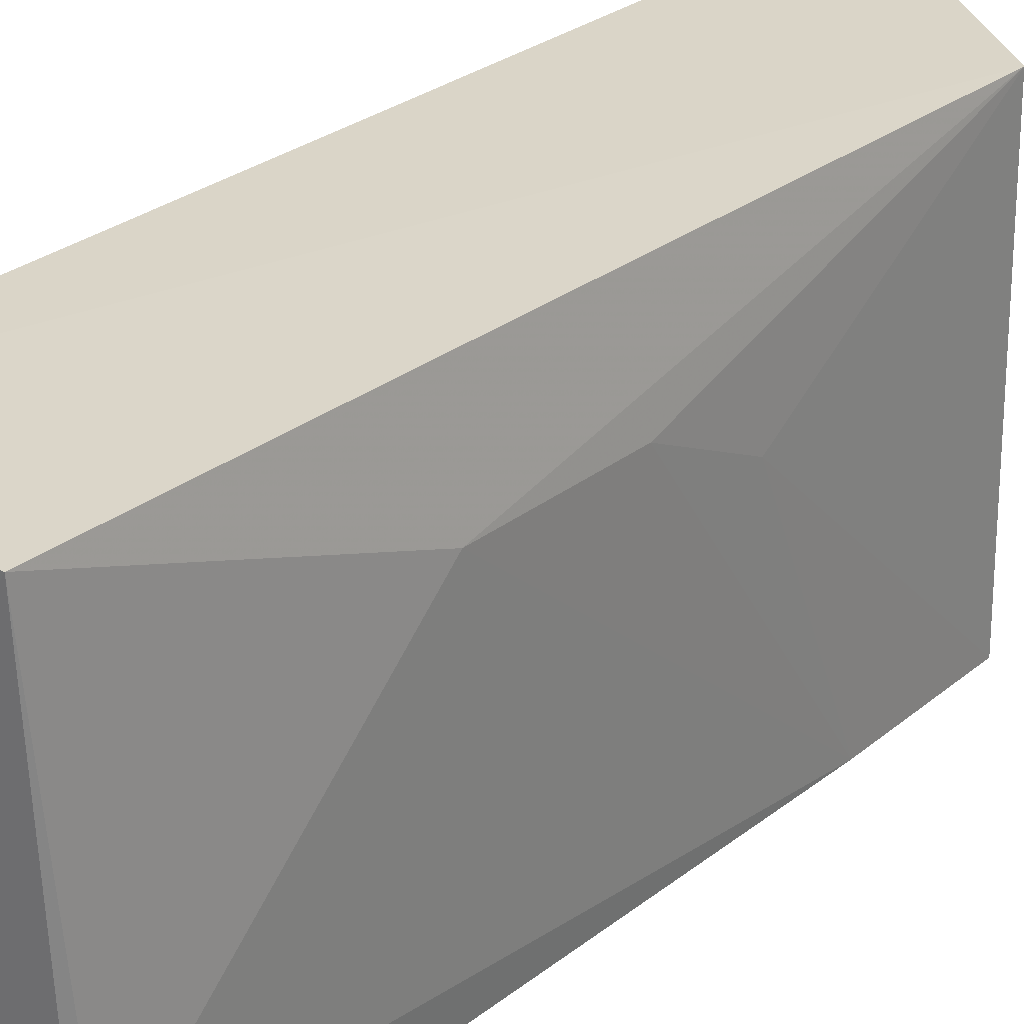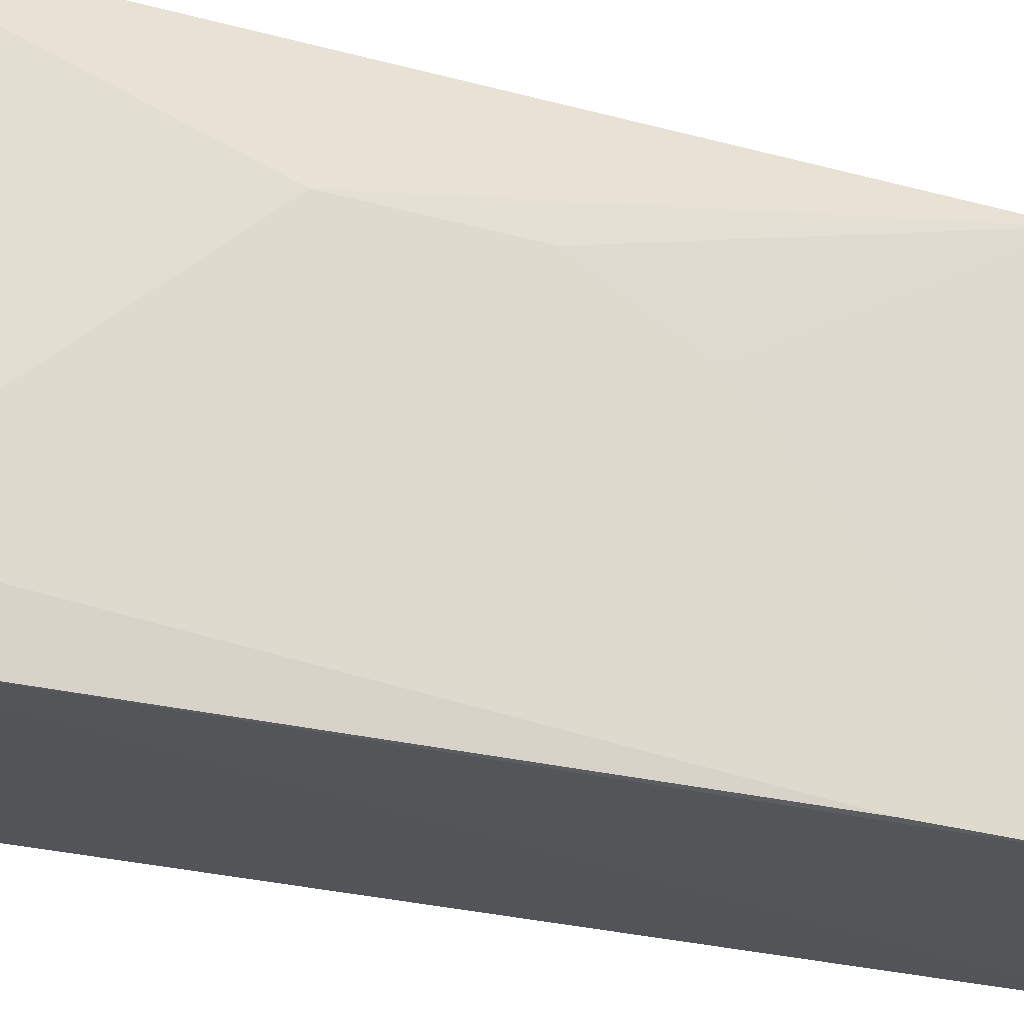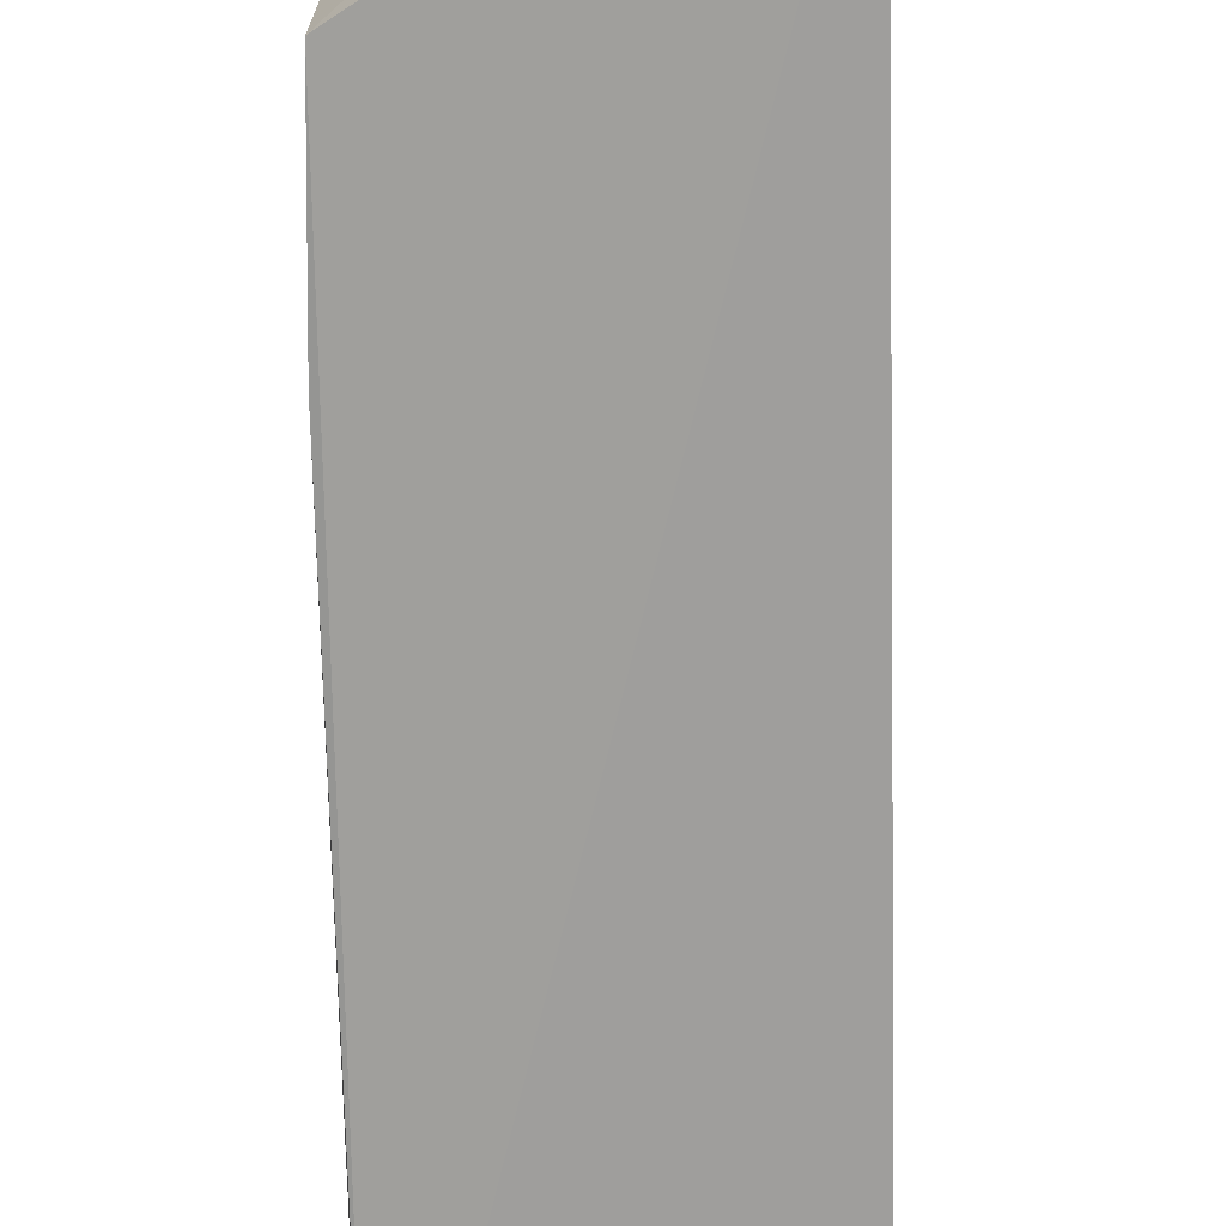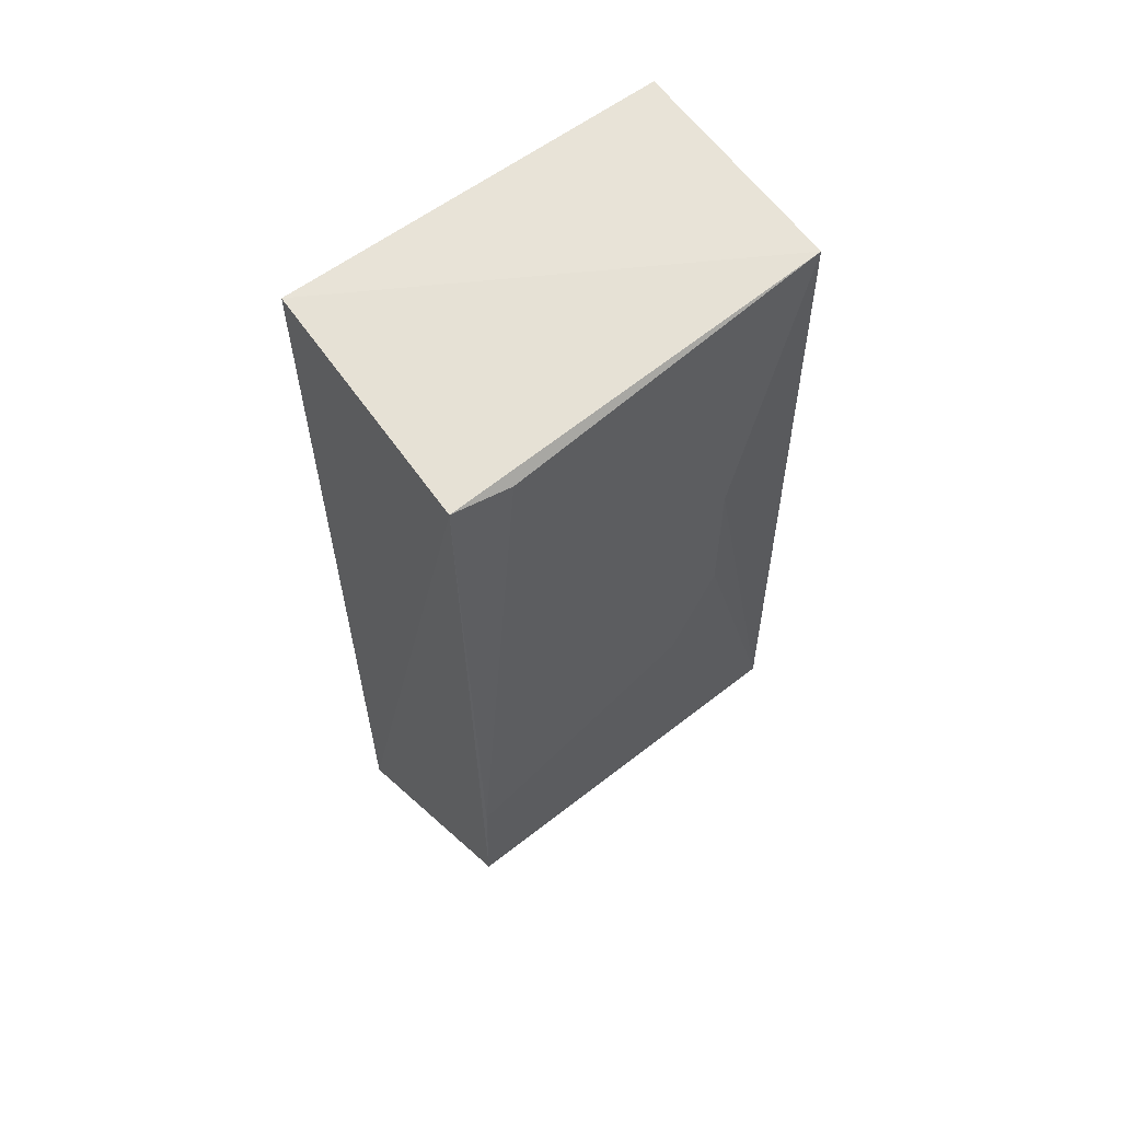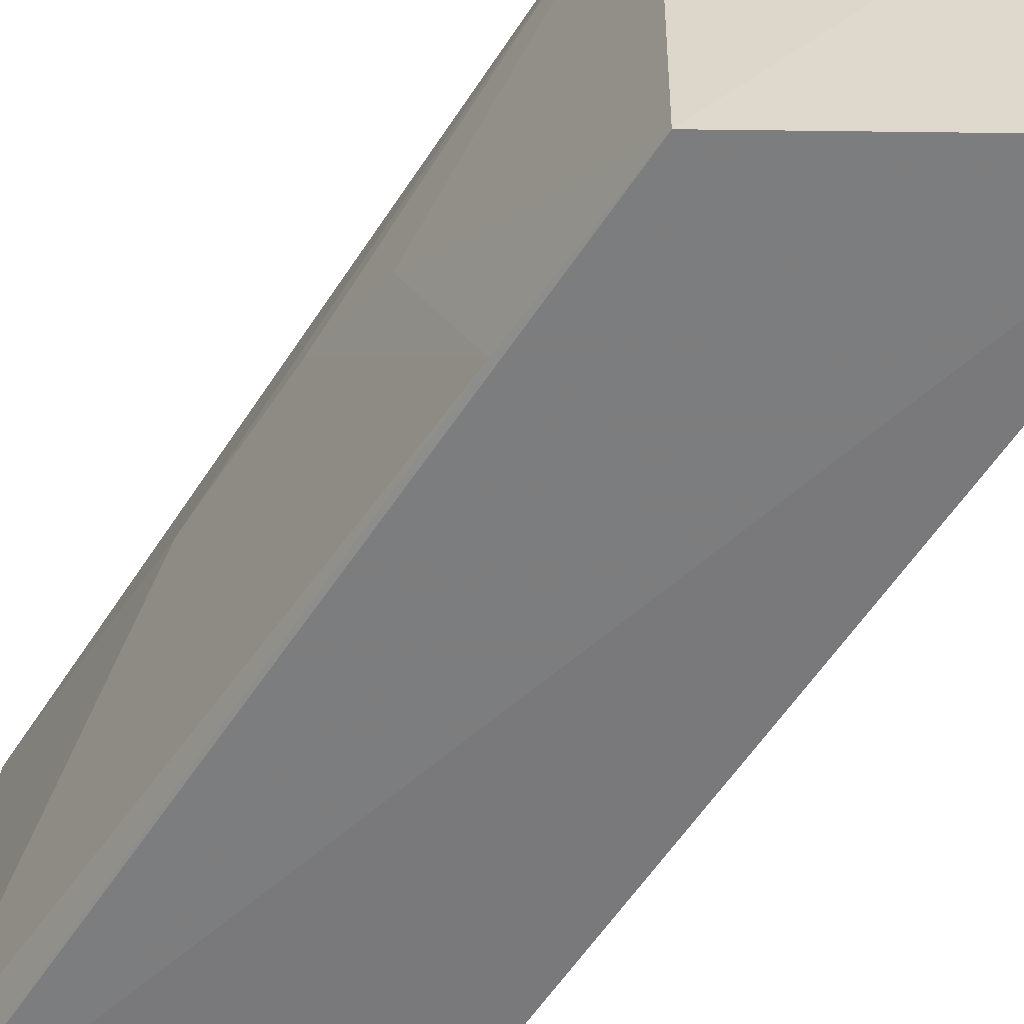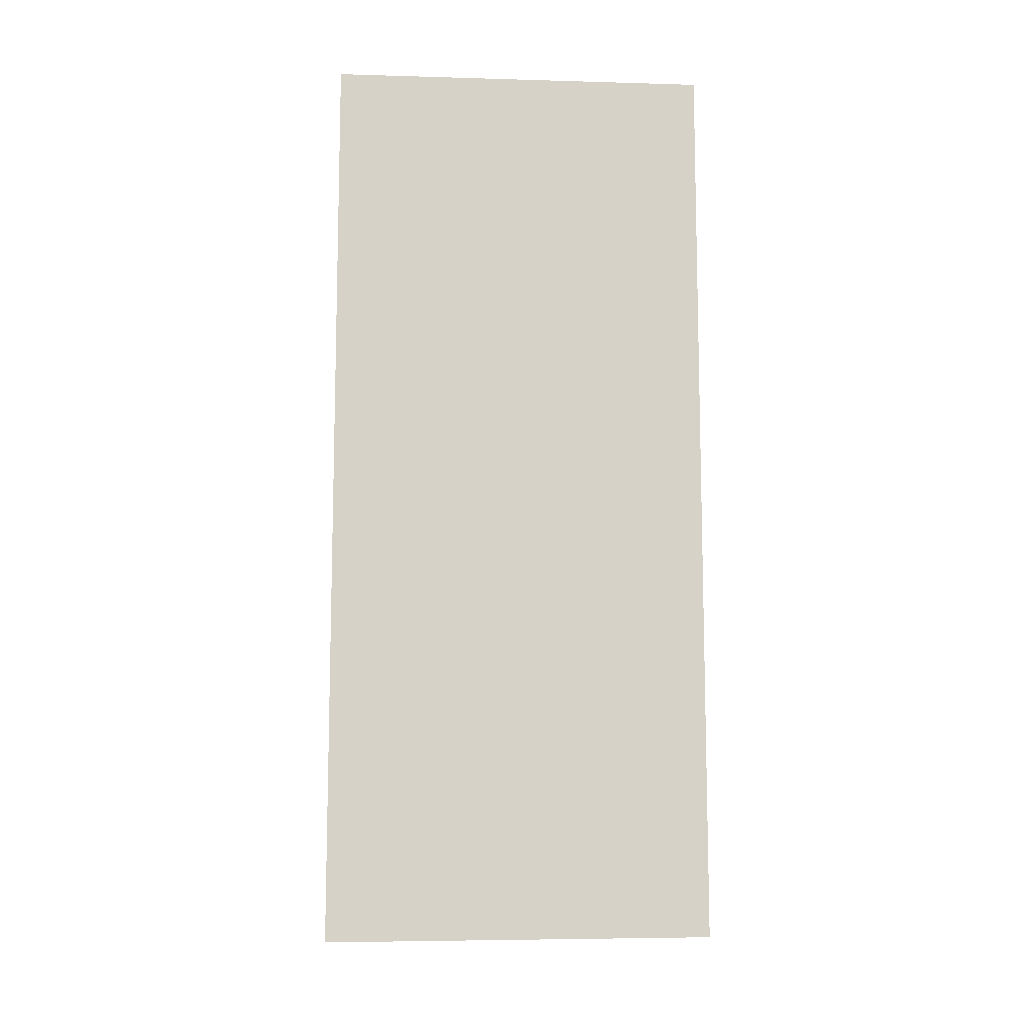
<metadata>
{"format":"obj","ext":"obj","renderer":"f3d","projection":"perspective","resolution":1024,"background":"white","views":[{"elev":29.7,"azim":-138.6,"up":"+Z"},{"elev":-24.3,"azim":-115.6,"up":"+Z"},{"elev":-70.7,"azim":0.8,"up":"+Z"},{"elev":60.0,"azim":-127.9,"up":"+Y"},{"elev":-58.5,"azim":-33.5,"up":"+Z"},{"elev":-11.3,"azim":85.0,"up":"+Y"}]}
</metadata>
<code>
v -0.02962 0.0222 0.1215
v -0.02997 -0.02334 0.1215
v -0.02961 0.02235 0.1023
v -0.04127 0.0211 0.102
v -0.0411 -0.01582 0.1215
v -0.03006 -0.02315 0.1023
v -0.04058 0.02139 0.1215
v -0.04143 -0.01584 0.1023
v -0.04161 0.008104 0.1167
v -0.04154 0.02068 0.1048
v -0.04161 -0.003745 0.1143
v -0.04162 -0.008588 0.1023
v -0.04163 0.001008 0.1167
f 1 2 3
f 5 2 1
f 6 3 2
f 6 4 3
f 7 1 3
f 7 3 4
f 7 5 1
f 8 4 6
f 8 6 2
f 8 2 5
f 9 5 7
f 10 9 7
f 10 7 4
f 11 8 5
f 12 10 4
f 12 4 8
f 12 8 11
f 12 9 10
f 13 11 5
f 13 5 9
f 13 12 11
f 13 9 12

</code>
